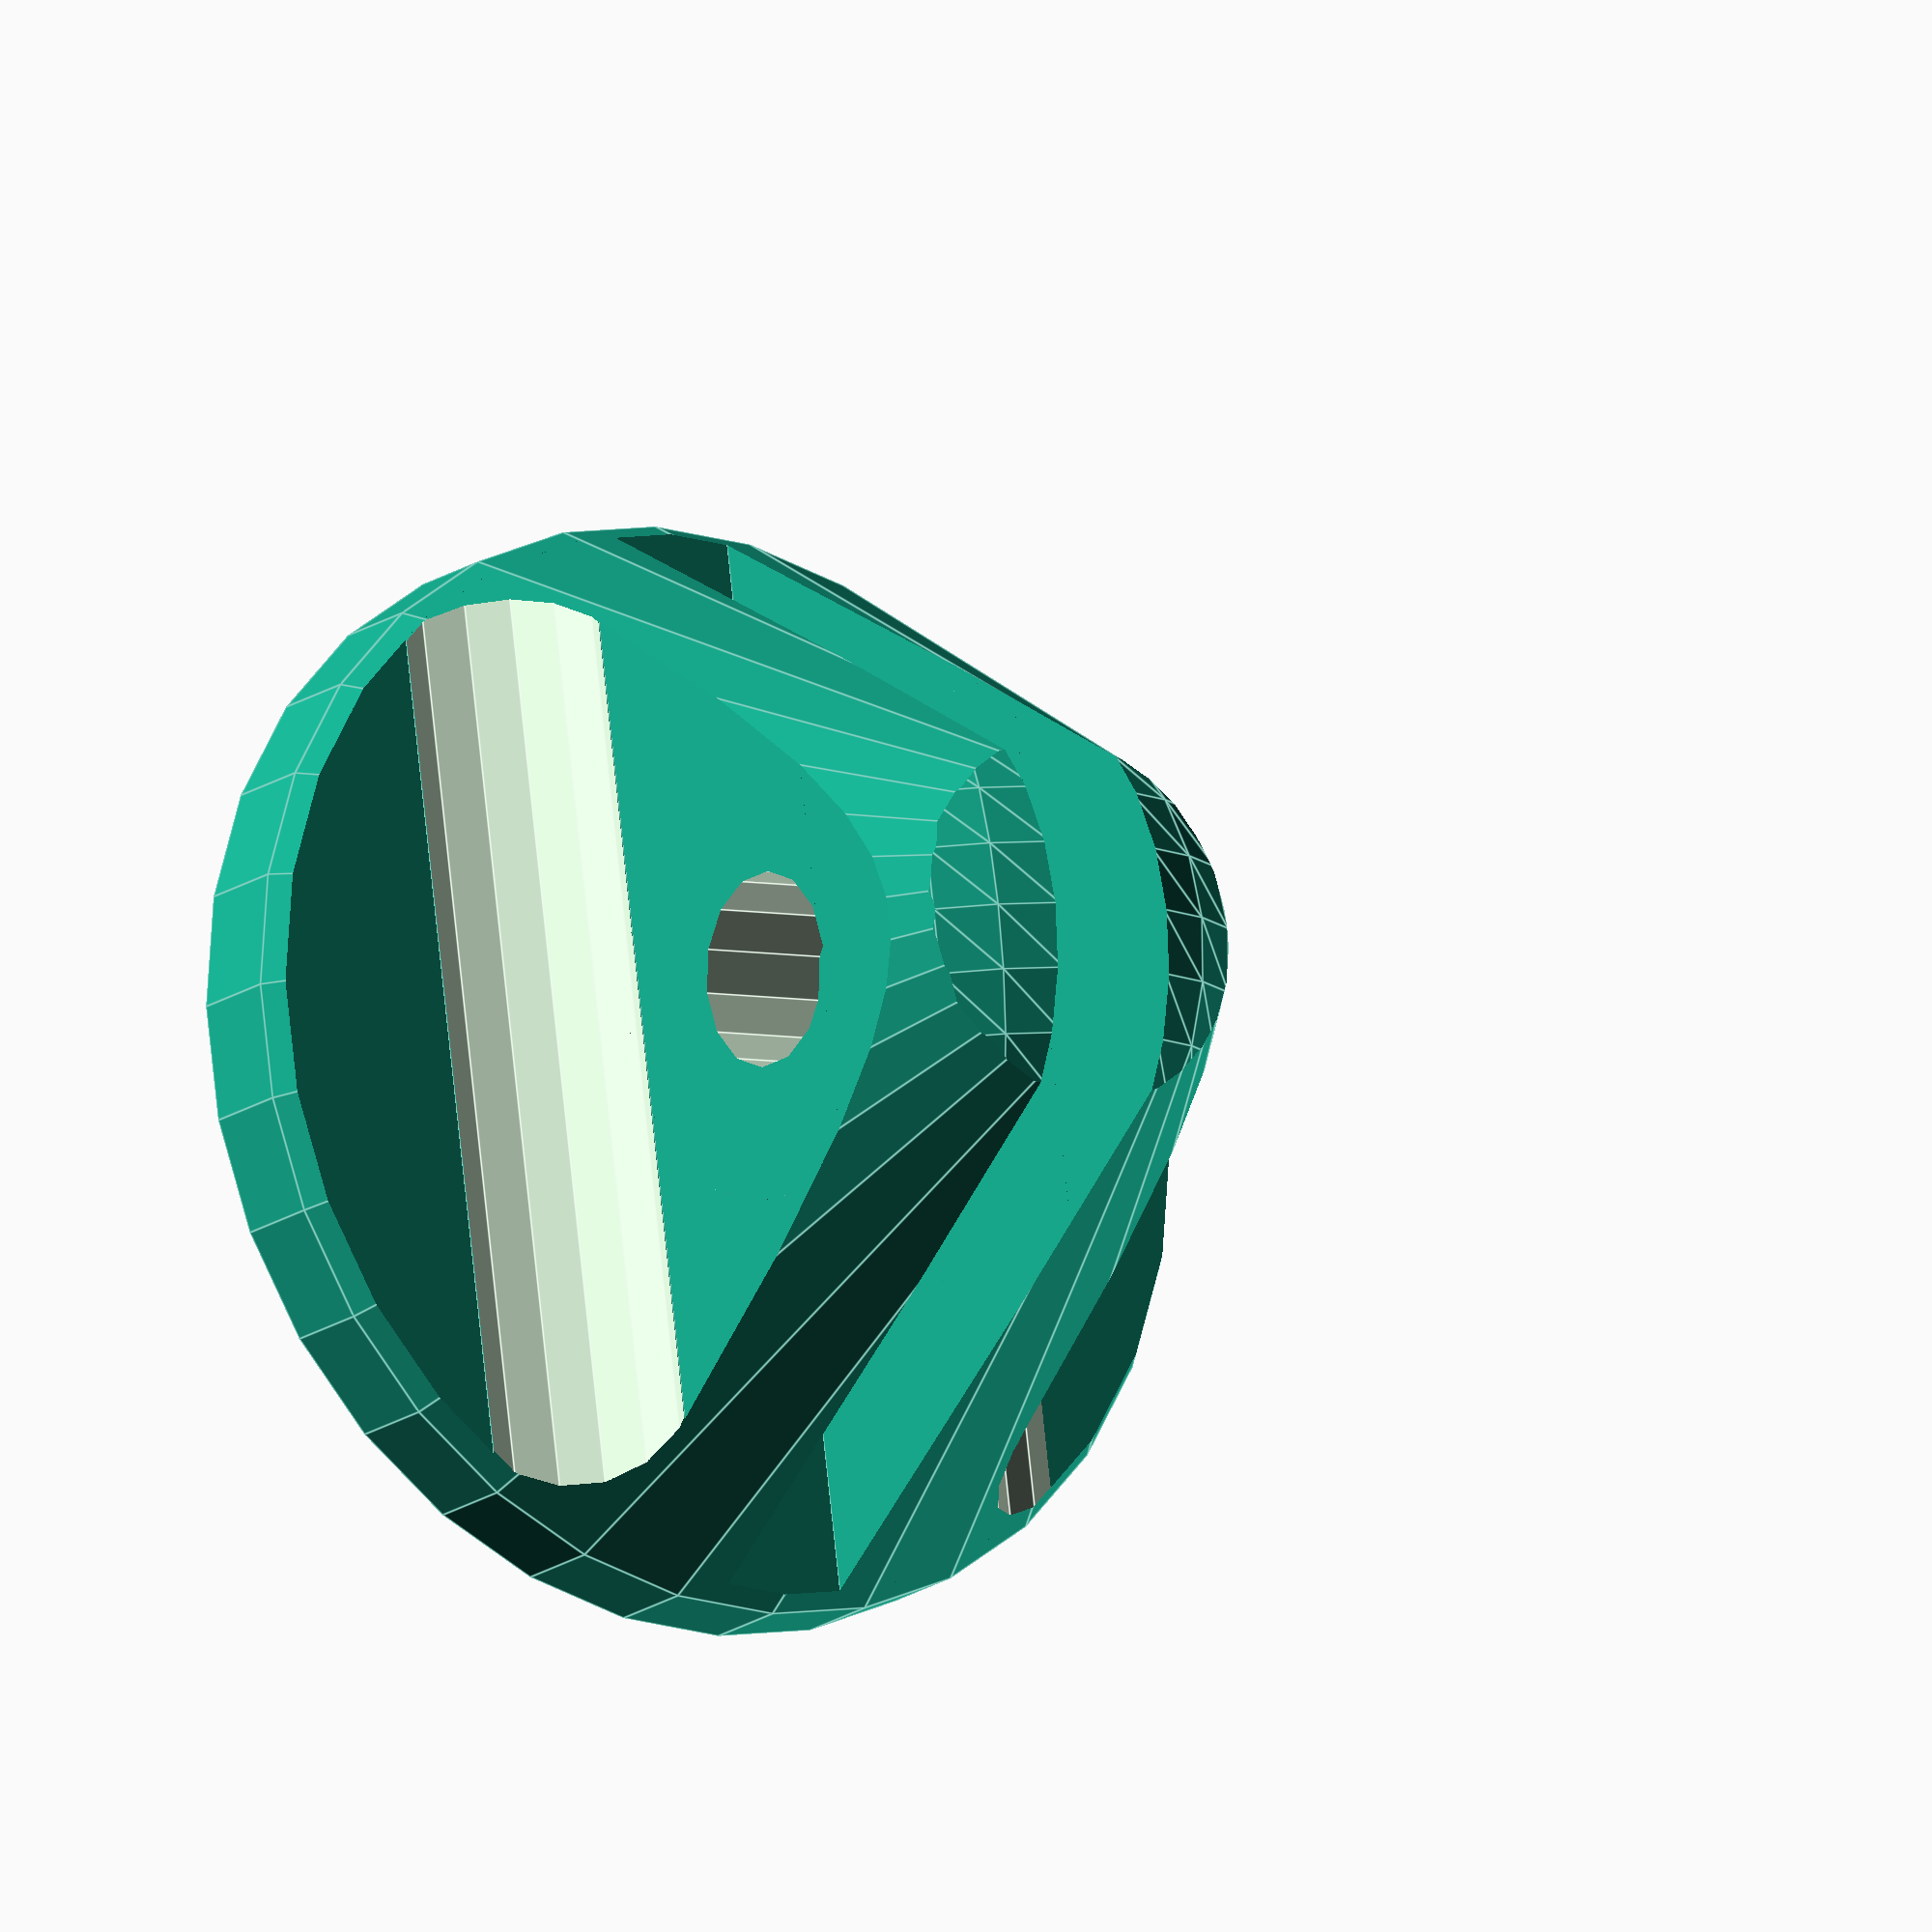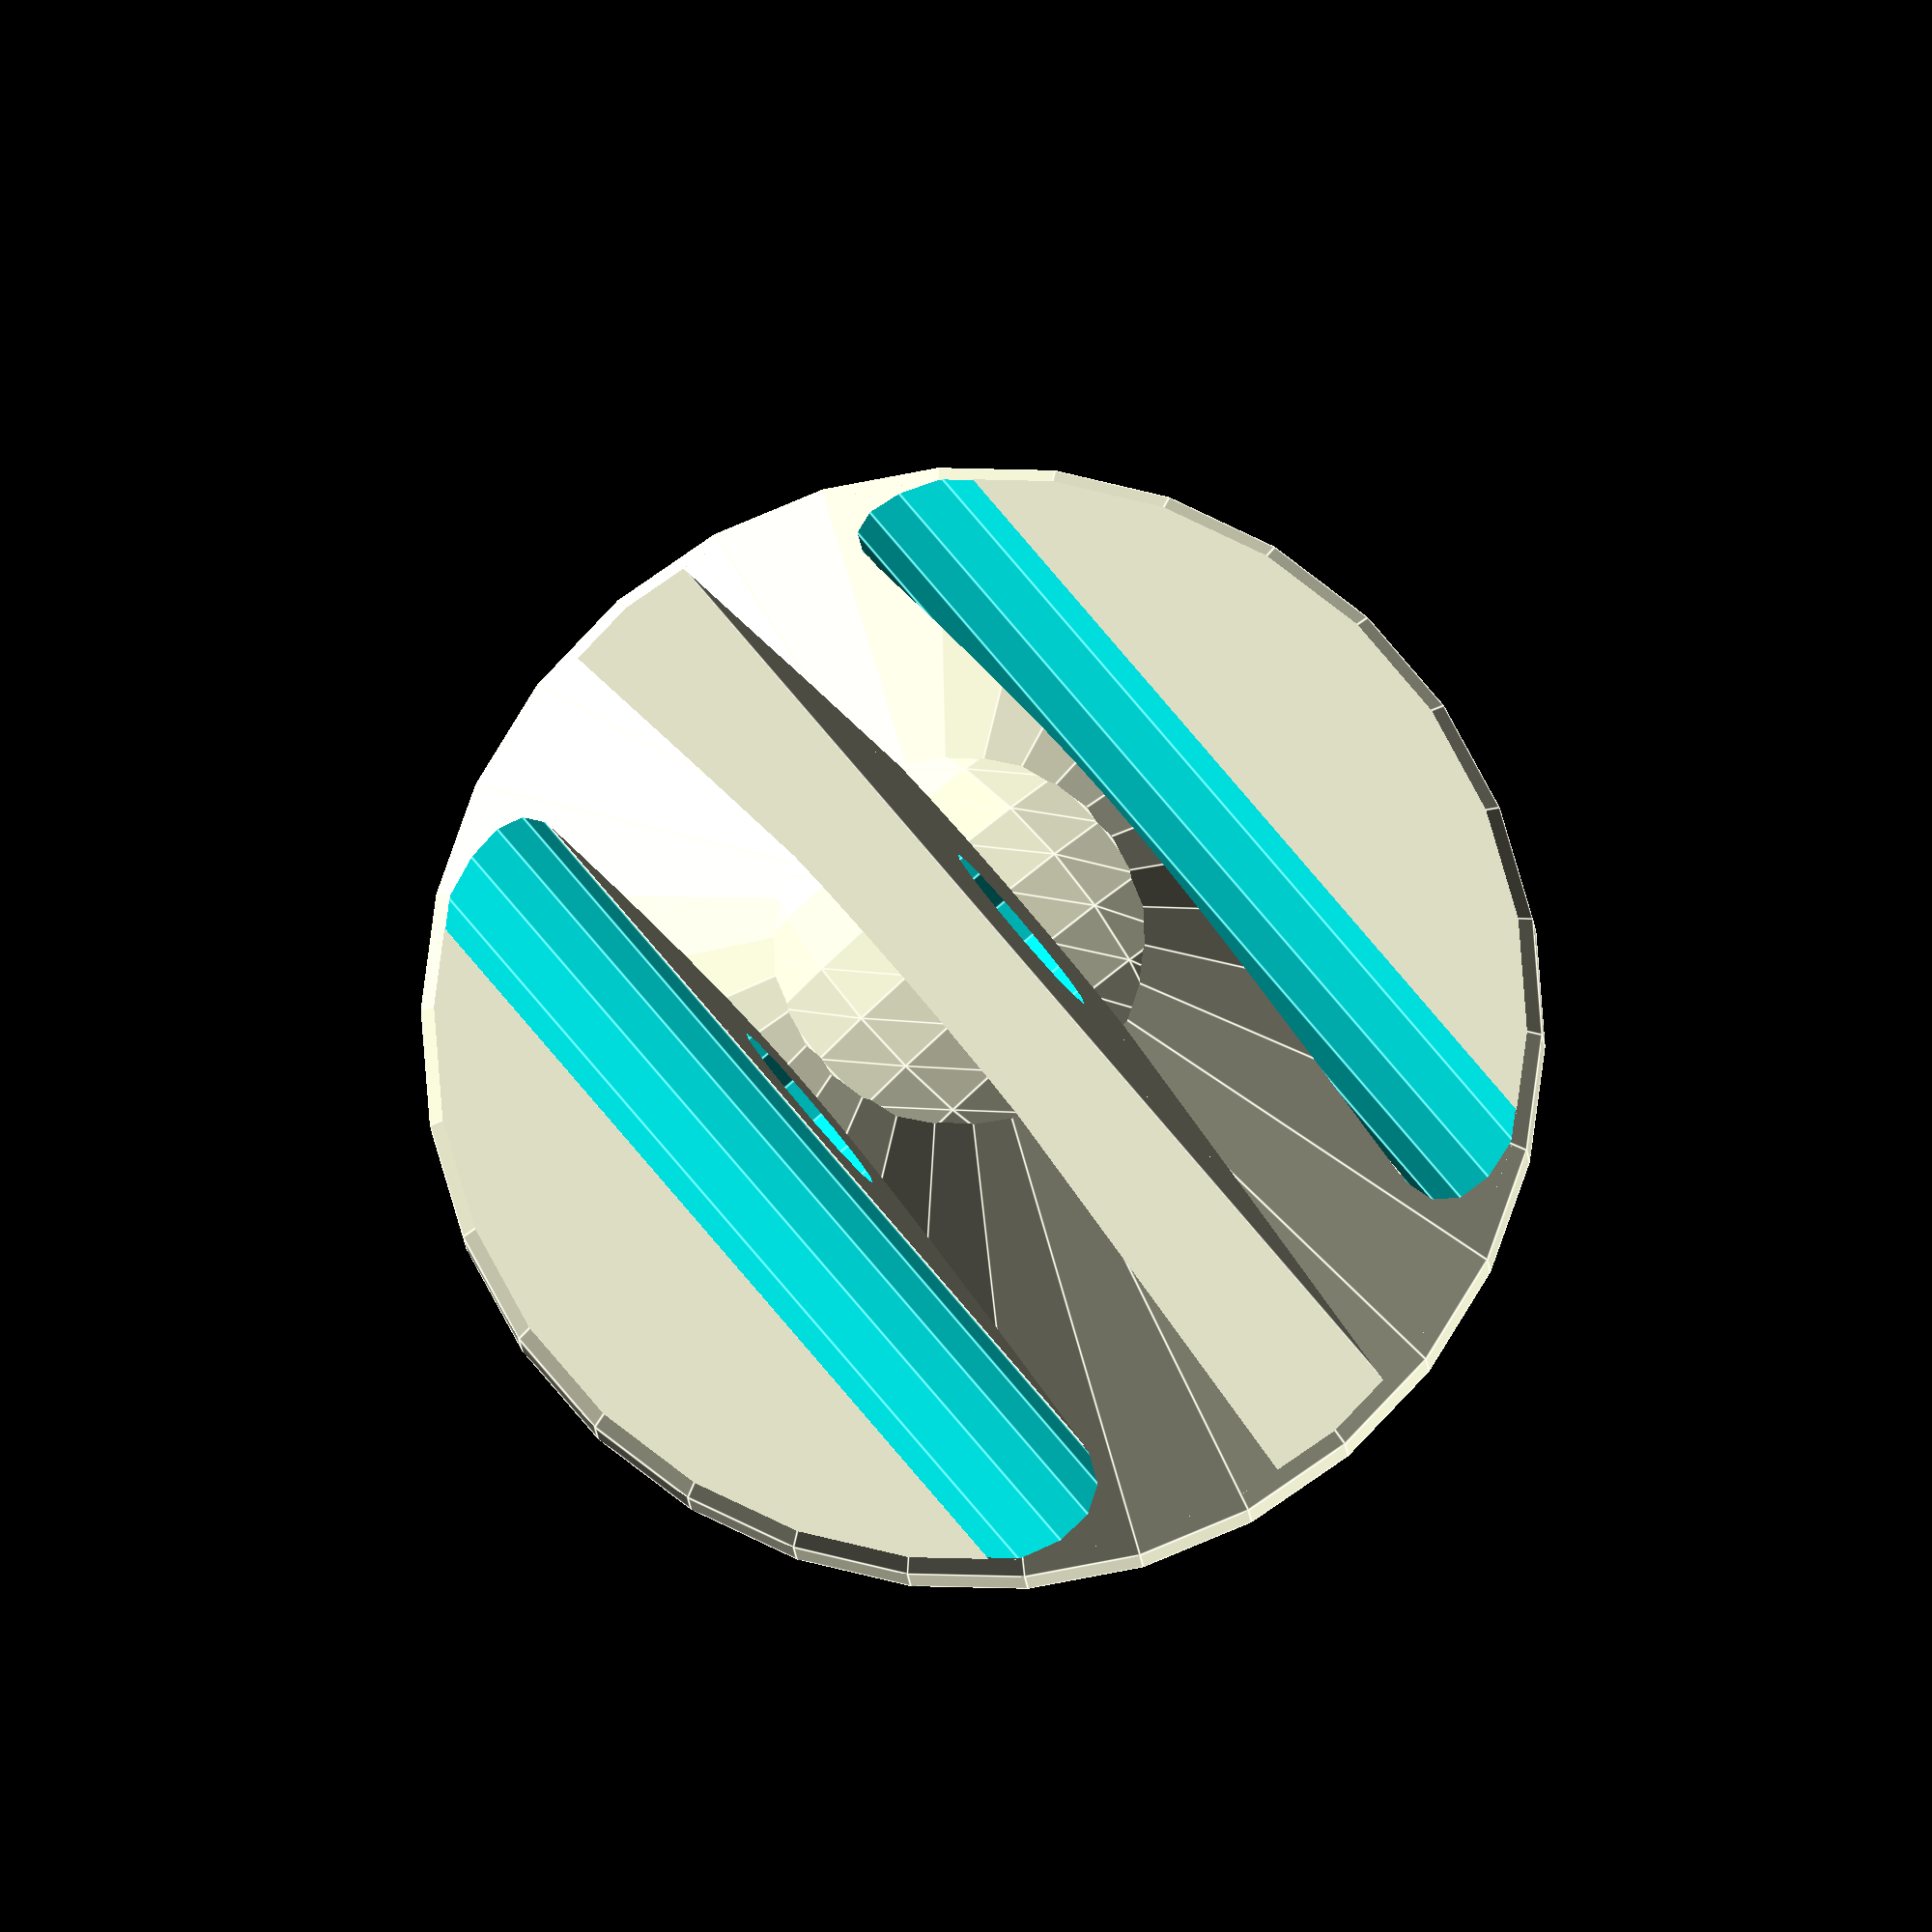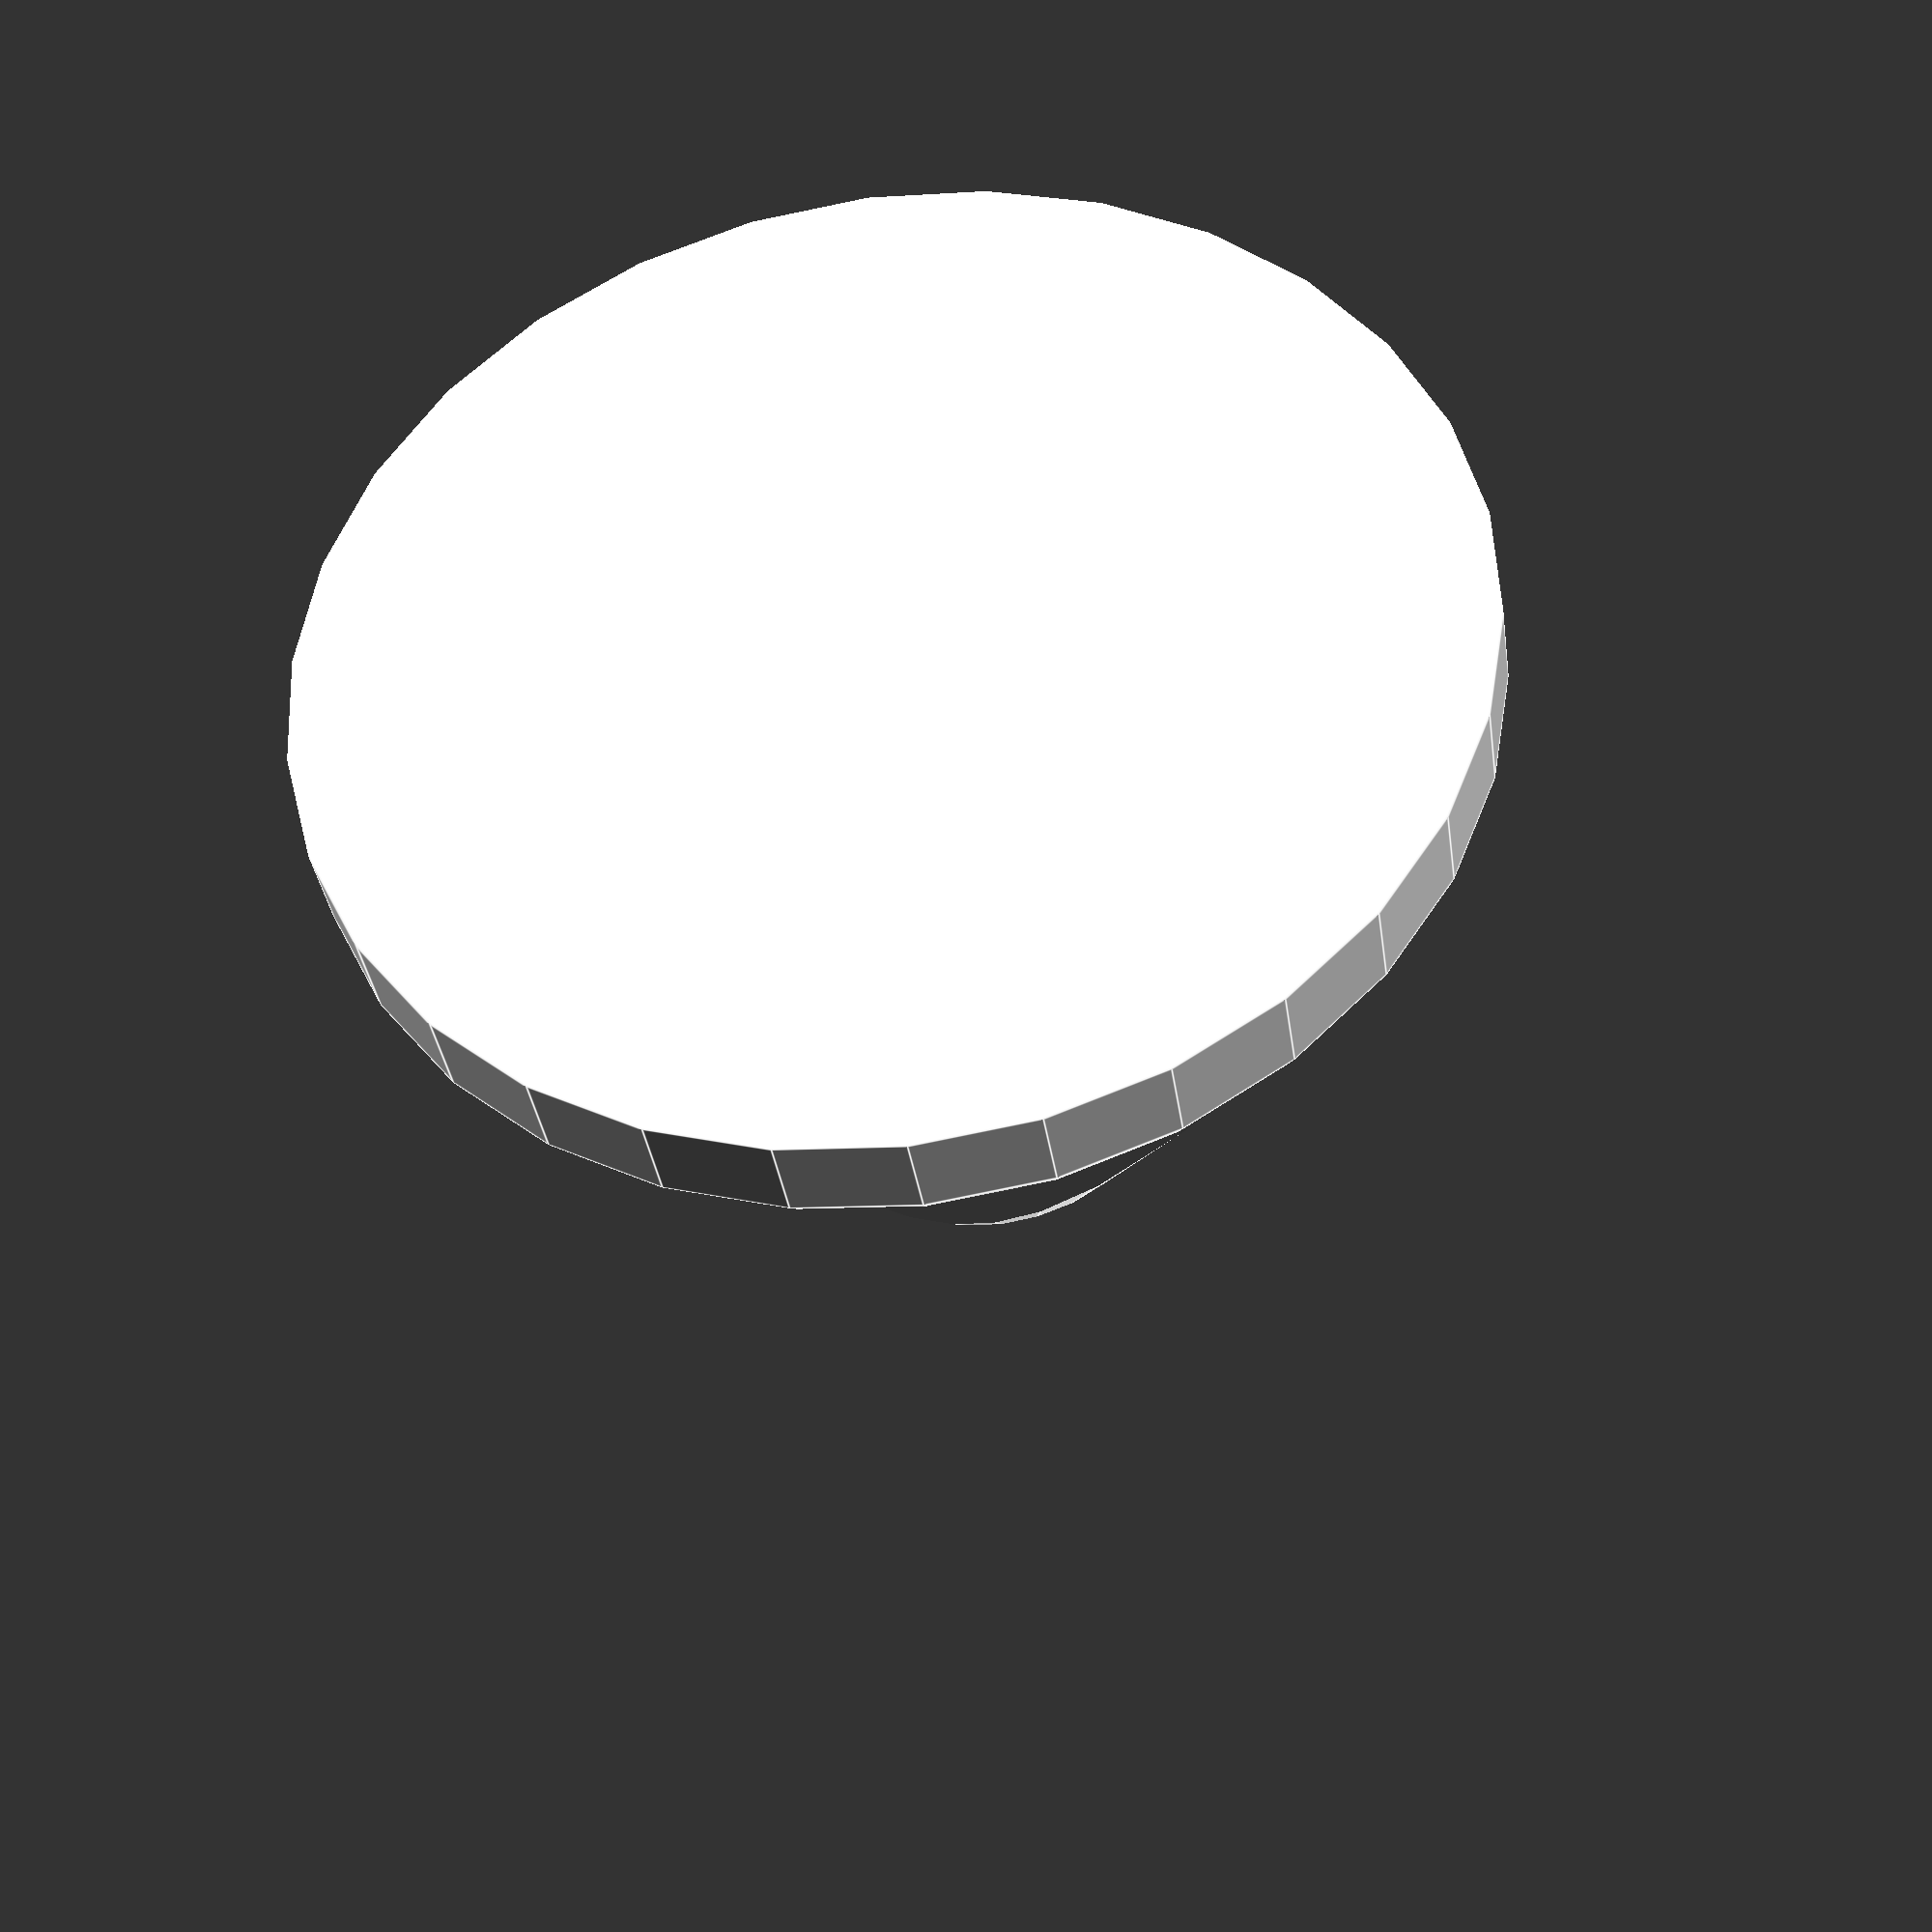
<openscad>
ShplRoz();

    gikLen = 2200;
    diamVnesh = 48.5;
    platformThickns = 5;
    ushiThickns = 6;
    lenA = 40;
    shplintDia = 8.5;
    shplintHoleHeight = 15;

module ShplRoz() {

    intersection() {
        
        union() {
            
            //Цилиндр
            translate([+platformThickns-1,0,0]) 
            rotate([0,-90,0]) 
            cylinder(h=shplintHoleHeight+platformThickns, d=diamVnesh);   // Эта часть такая, какая нужна.    

            // Сфера
            sphere(d = ushiThickns*4.5);
       } 

       ConicBar();

    }

    //Цилиндр затычки, высотой 4мм 
    translate([-shplintHoleHeight-1,0,0]) 
    rotate([0,-90,0]) 
    cylinder(h=platformThickns-1, d=diamVnesh);    

}




module ConicBar() {
    
    intersection() { 

        union() {
                                        
            // Шайба 1мм
            translate([-shplintHoleHeight,0,0]) 
            rotate([0,-90,0]) 
            cylinder(h=1, d=diamVnesh);
    
            // Захваты упора с дырками.
            difference(){ 
                    
                // Захваты упора.
                union() {  
                    translate([-shplintHoleHeight,ushiThickns /2 ,-diamVnesh/2]) 
                    cube([lenA,ushiThickns ,diamVnesh]);    

                    translate([-shplintHoleHeight,-3*ushiThickns /2 ,-diamVnesh/2]) 
                    cube([lenA,ushiThickns ,diamVnesh]);
                        
                }
                    
                // Дырки для шплинта ( вырез цилиндра )
                translate([0 ,-1-ushiThickns*3/2,0]) 
                rotate([-90,0,0]) 
                cylinder(h=ushiThickns *3+2, d=shplintDia); 

            }
        
            // Стыки
            difference() {

                translate([-shplintHoleHeight,3*ushiThickns /2 ,-diamVnesh/2]) 
                cube([ushiThickns,ushiThickns ,diamVnesh]);    

                translate([-shplintHoleHeight + ushiThickns,5*ushiThickns/2,-diamVnesh/2]) 
                rotate([0,0,0]) 
                cylinder(h=diamVnesh, d=ushiThickns*2  );       
            }
            difference() {

                translate([-shplintHoleHeight,-5*ushiThickns /2 ,-diamVnesh/2]) 
                cube([ushiThickns,ushiThickns ,diamVnesh]);      

                translate([-shplintHoleHeight + ushiThickns,-5*ushiThickns/2,-diamVnesh/2]) 
                rotate([0,0,0]) 
                cylinder(h=diamVnesh, d=ushiThickns*2  );       
            }   
        
        }

        // Конус. Нужно оставить то, что в нём.
        translate([-shplintHoleHeight-1,0,0]) 
        rotate([0,90,0]) 
        cylinder(h=platformThickns*8, d1=diamVnesh, d2=0);   // Пересекаем с этим конусом.
   
    } // Пересечение
}   // Модуль ConicBar


</openscad>
<views>
elev=283.1 azim=306.3 roll=354.0 proj=o view=edges
elev=279.3 azim=267.3 roll=319.6 proj=o view=edges
elev=332.3 azim=117.7 roll=107.5 proj=p view=edges
</views>
